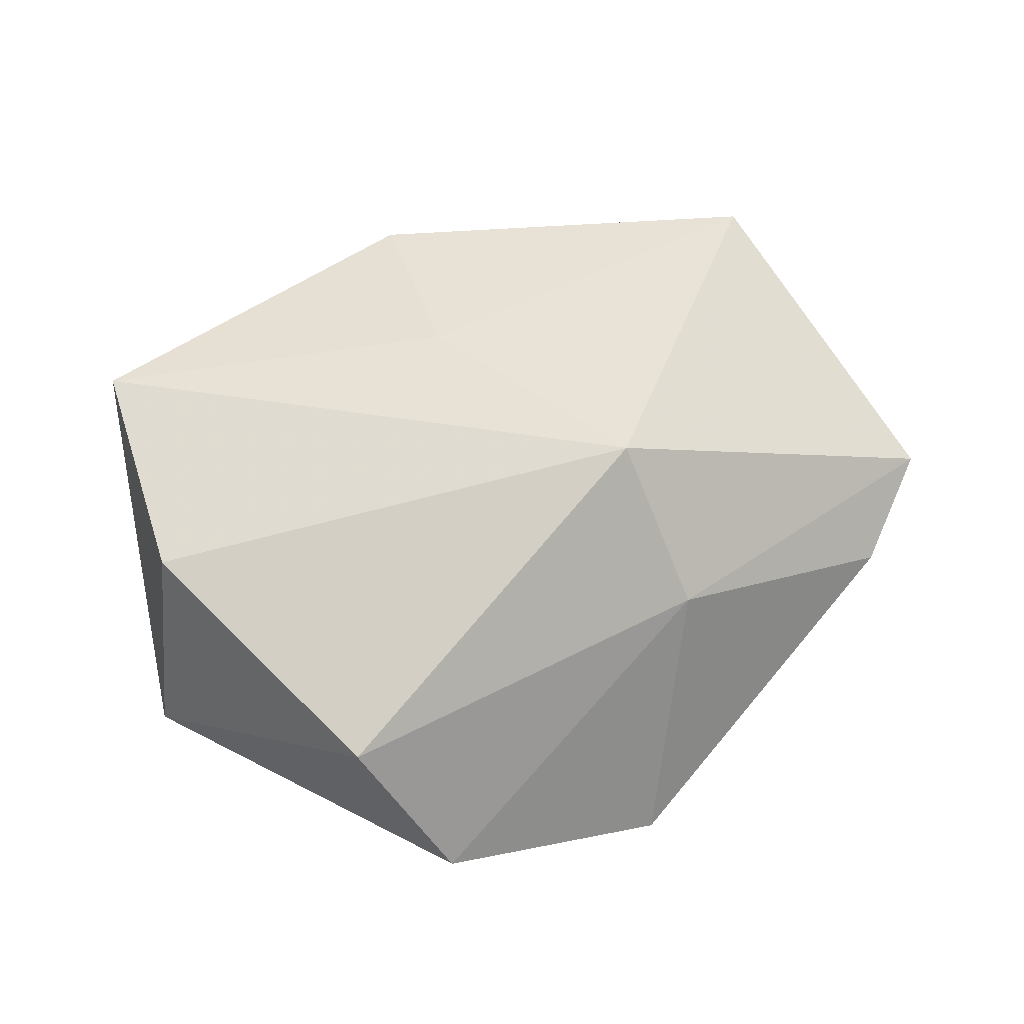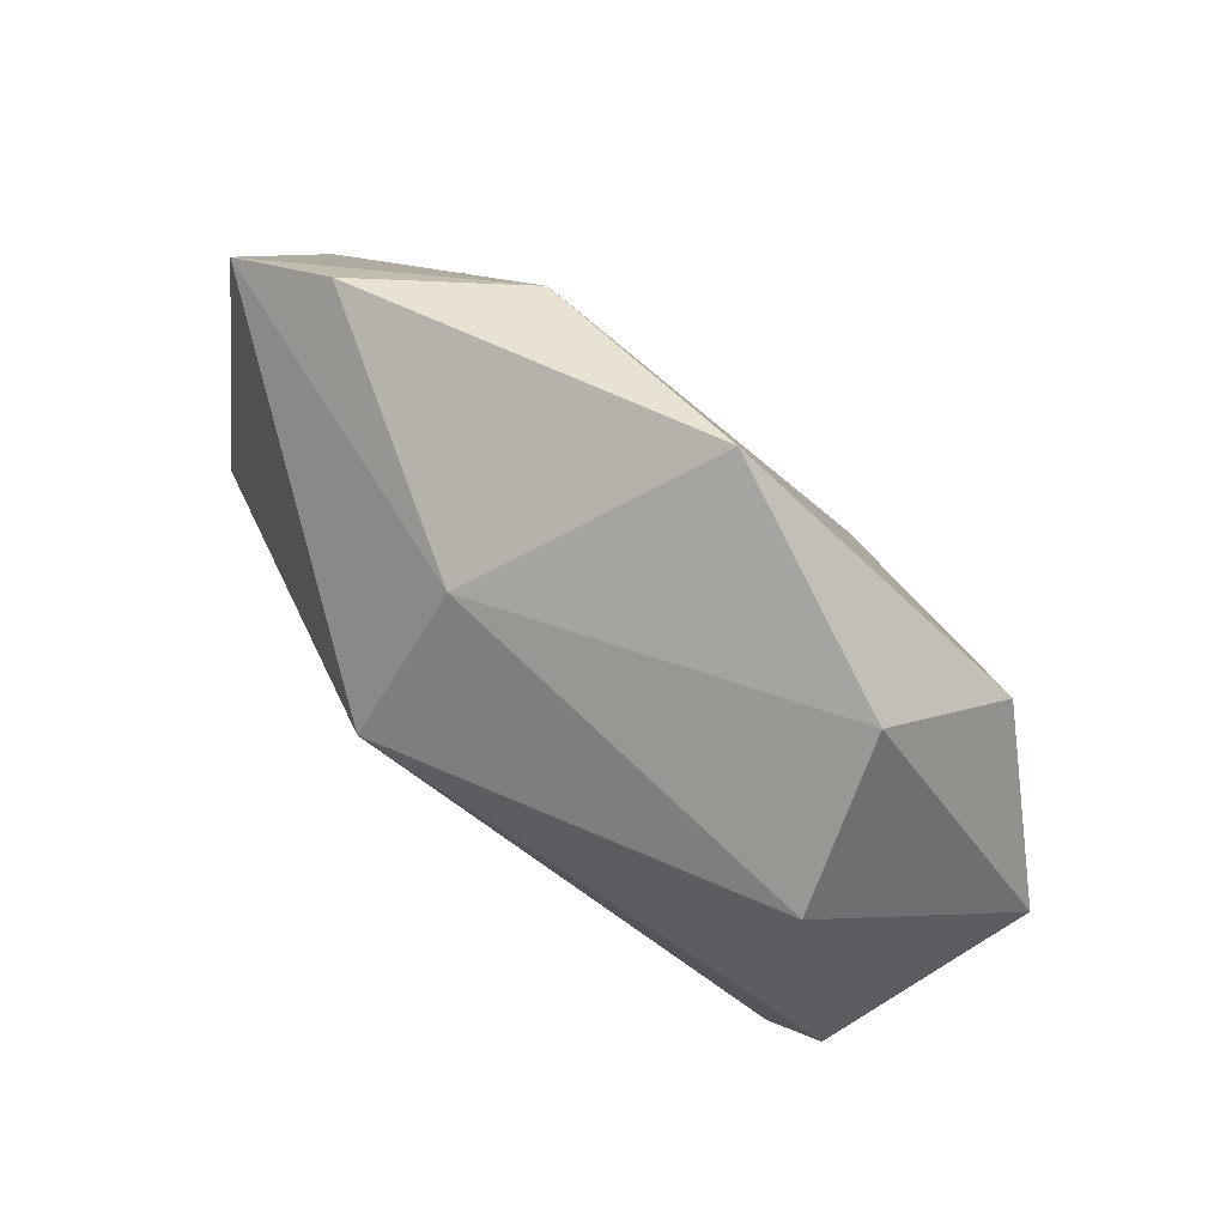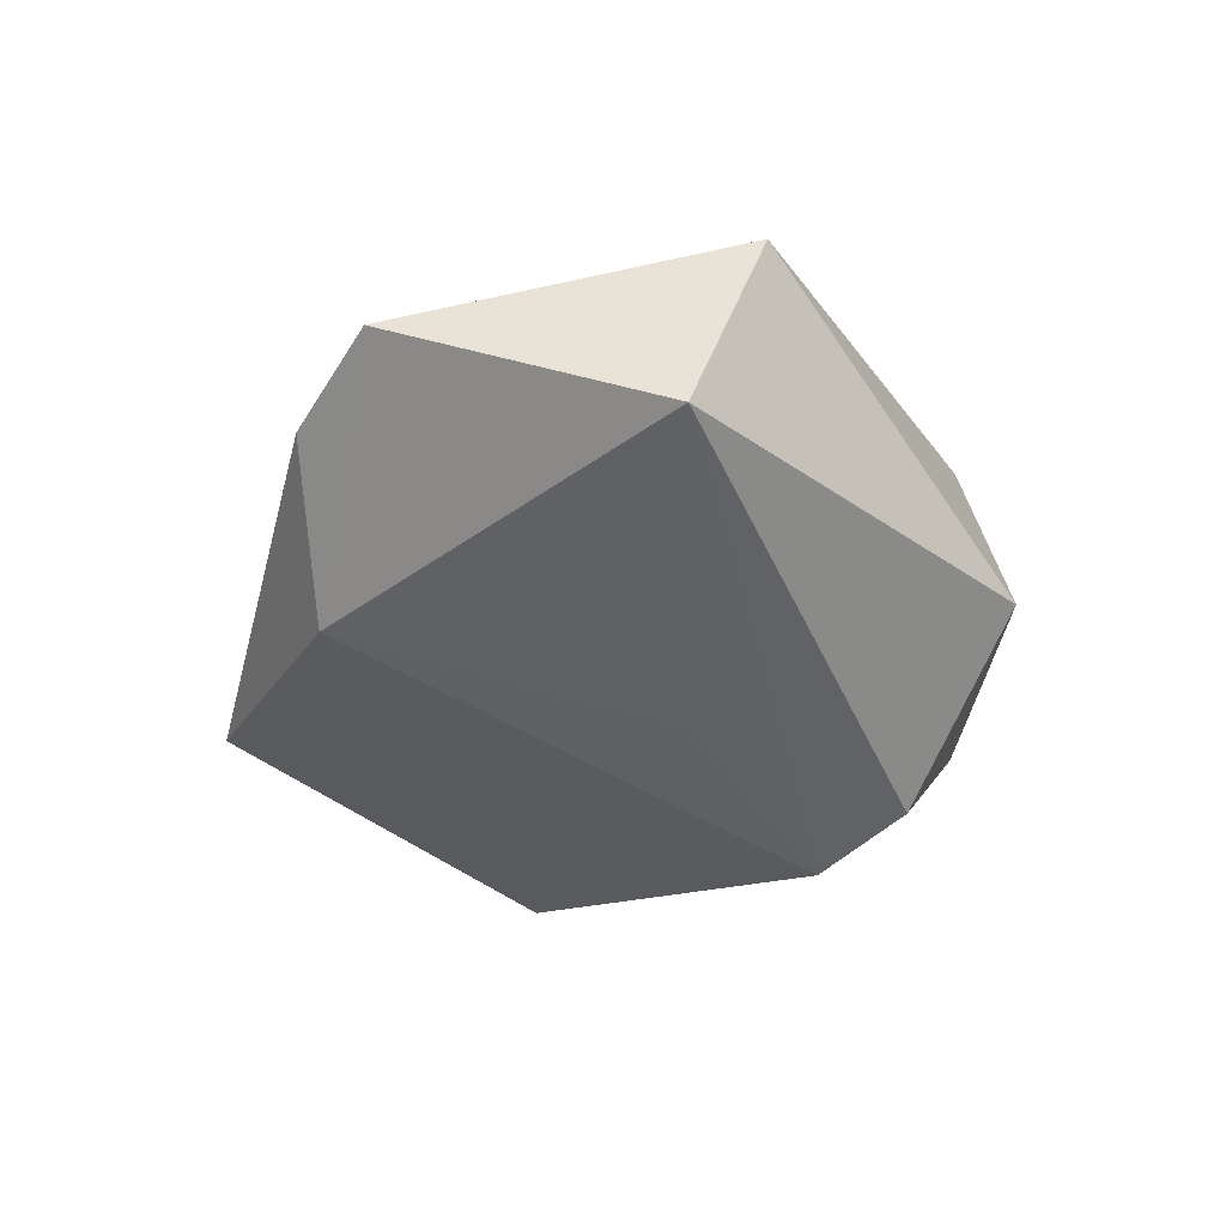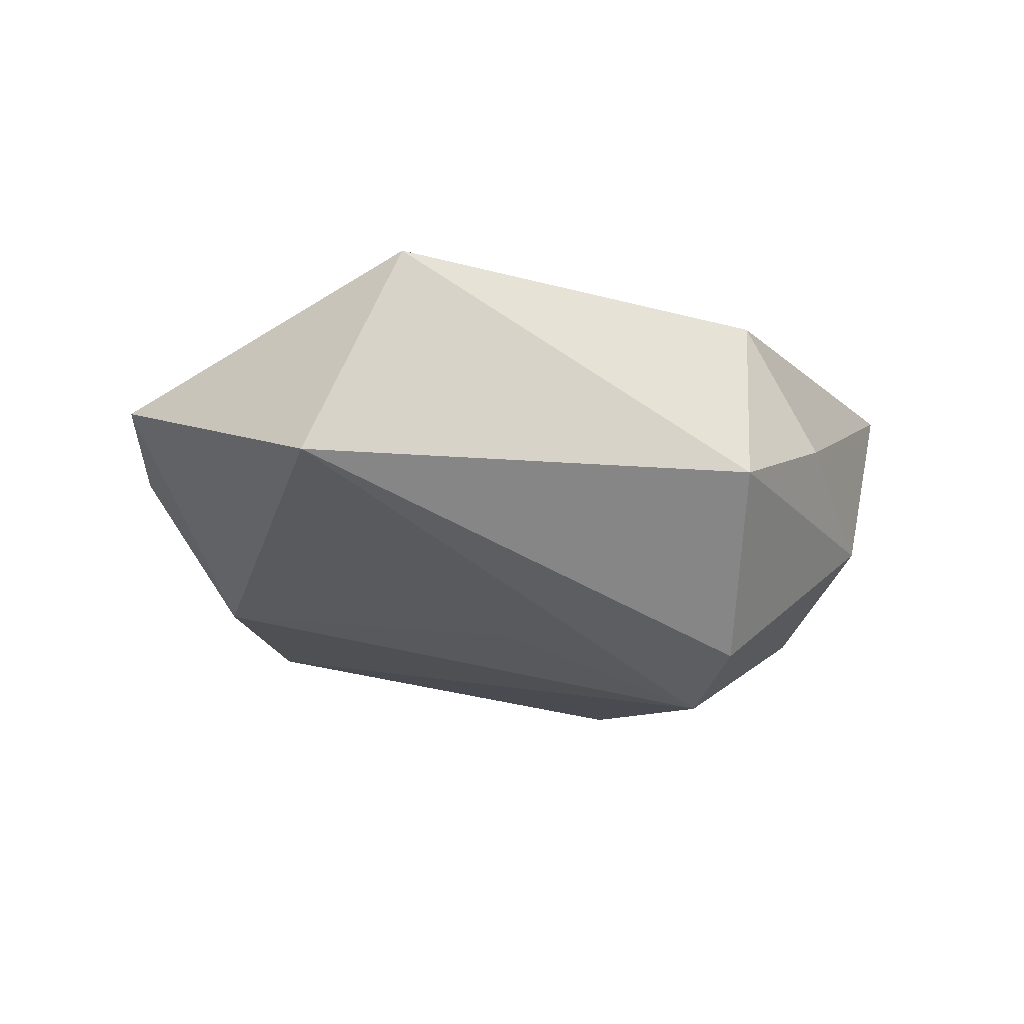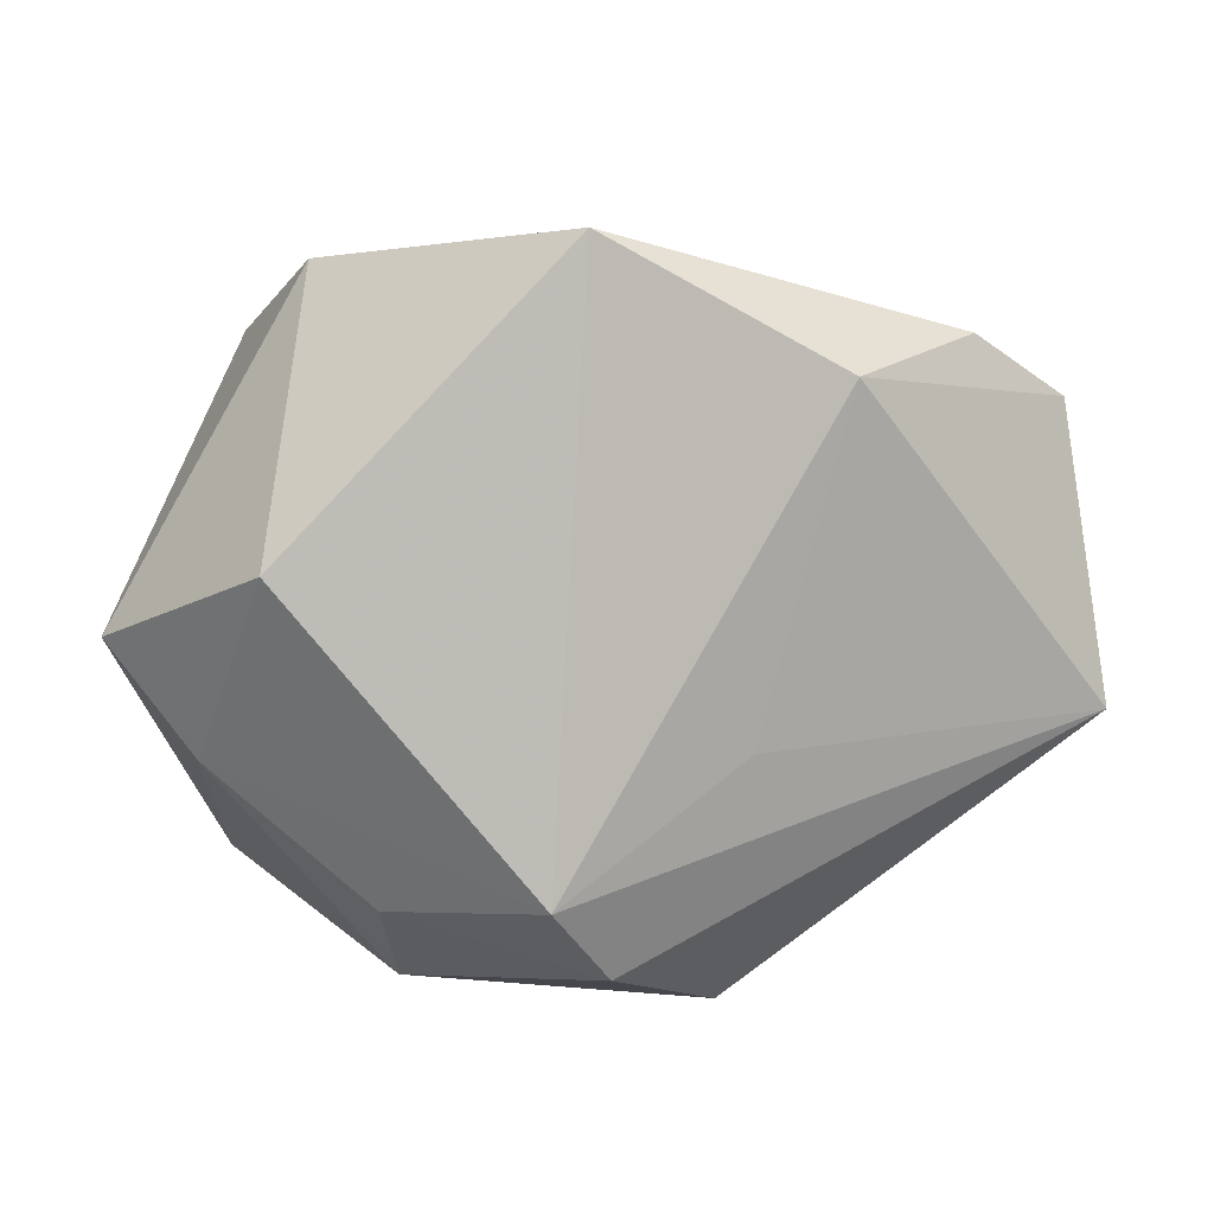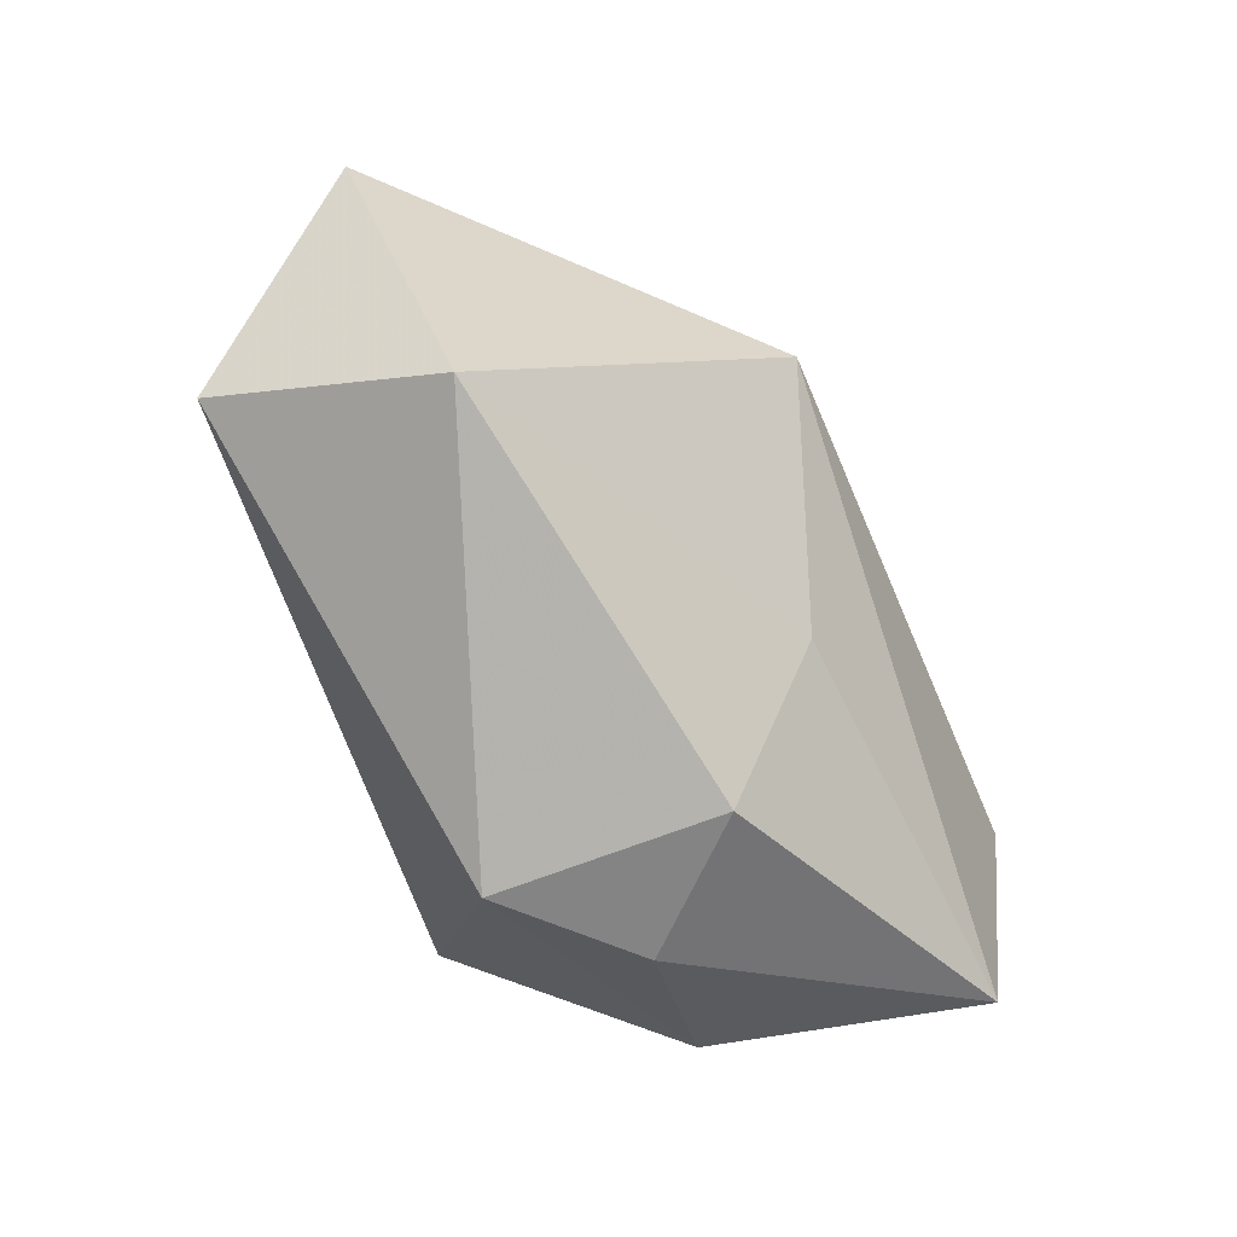
<metadata>
{"format":"obj","ext":"obj","renderer":"f3d","projection":"perspective","resolution":1024,"background":"white","views":[{"elev":57.9,"azim":151.0,"up":"+Z"},{"elev":78.7,"azim":43.6,"up":"+Y"},{"elev":-31.3,"azim":-85.7,"up":"+Z"},{"elev":-19.5,"azim":-52.4,"up":"+Z"},{"elev":19.9,"azim":171.5,"up":"+Y"},{"elev":-48.7,"azim":-53.7,"up":"+Y"}]}
</metadata>
<code>
v 0.02456 -0.02351 -0.01791
v 0.05122 0.004063 -0.007018
v 0.003886 -0.04154 -0.0003382
v 0.008111 -0.01964 -0.02904
v 0.0002362 -0.01386 0.02164
v -0.01368 -0.006631 -0.02204
v -0.01265 -0.04174 -0.007959
v 0.001483 -0.02949 -0.02522
v -0.00965 0.01653 0.02826
v 0.04487 -0.002922 0.01692
v 0.02209 -0.03602 -0.008045
v -0.05218 0.02253 0.002674
v -0.05474 -0.008897 -0.01012
v 0.04211 -0.008771 -0.01045
v -0.004404 -0.03718 0.01467
v -0.04063 0.03103 -0.001489
v 0.001858 0.04595 -0.01304
v 0.03928 -0.03106 0.0172
v -0.01048 0.03148 0.01327
v 0.02867 0.04172 -0.003683
v -0.02491 0.03059 -0.01542
v 0.03502 0.03055 0.01269
v -0.04731 -0.01686 0.01497
v 0.03514 0.01421 -0.02007
f 20 22 2
f 5 18 9
f 9 23 5
f 12 23 9
f 20 2 24
f 18 2 10
f 10 2 22
f 9 18 10
f 10 22 9
f 23 7 15
f 18 5 15
f 15 5 23
f 19 12 9
f 9 22 19
f 19 22 20
f 13 7 23
f 23 12 13
f 14 2 18
f 14 24 2
f 14 1 4
f 4 24 14
f 4 1 8
f 8 13 4
f 7 13 8
f 11 14 18
f 1 14 11
f 7 8 11
f 11 8 1
f 20 24 17
f 17 19 20
f 17 24 4
f 18 15 3
f 3 15 7
f 3 11 18
f 7 11 3
f 12 19 16
f 19 17 16
f 21 17 4
f 21 16 17
f 21 13 12
f 12 16 21
f 4 13 6
f 6 21 4
f 13 21 6

</code>
